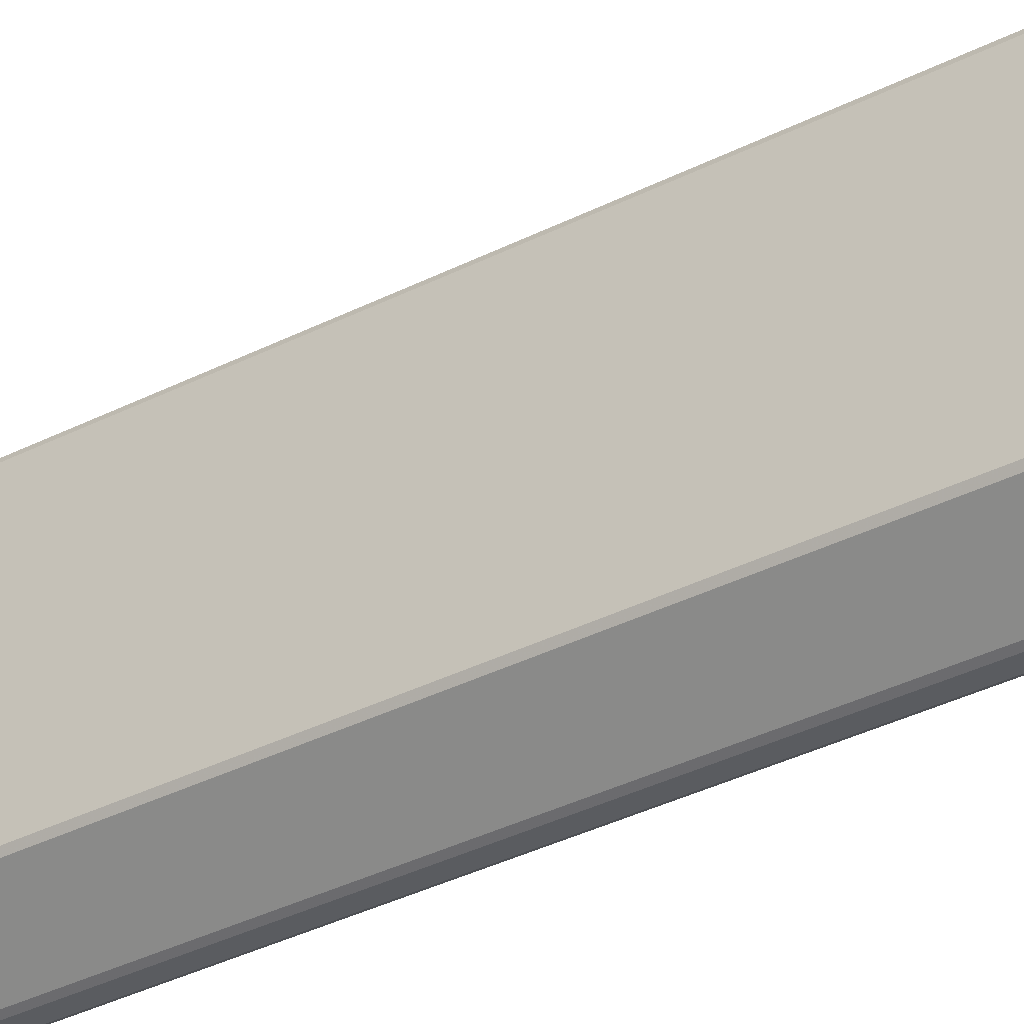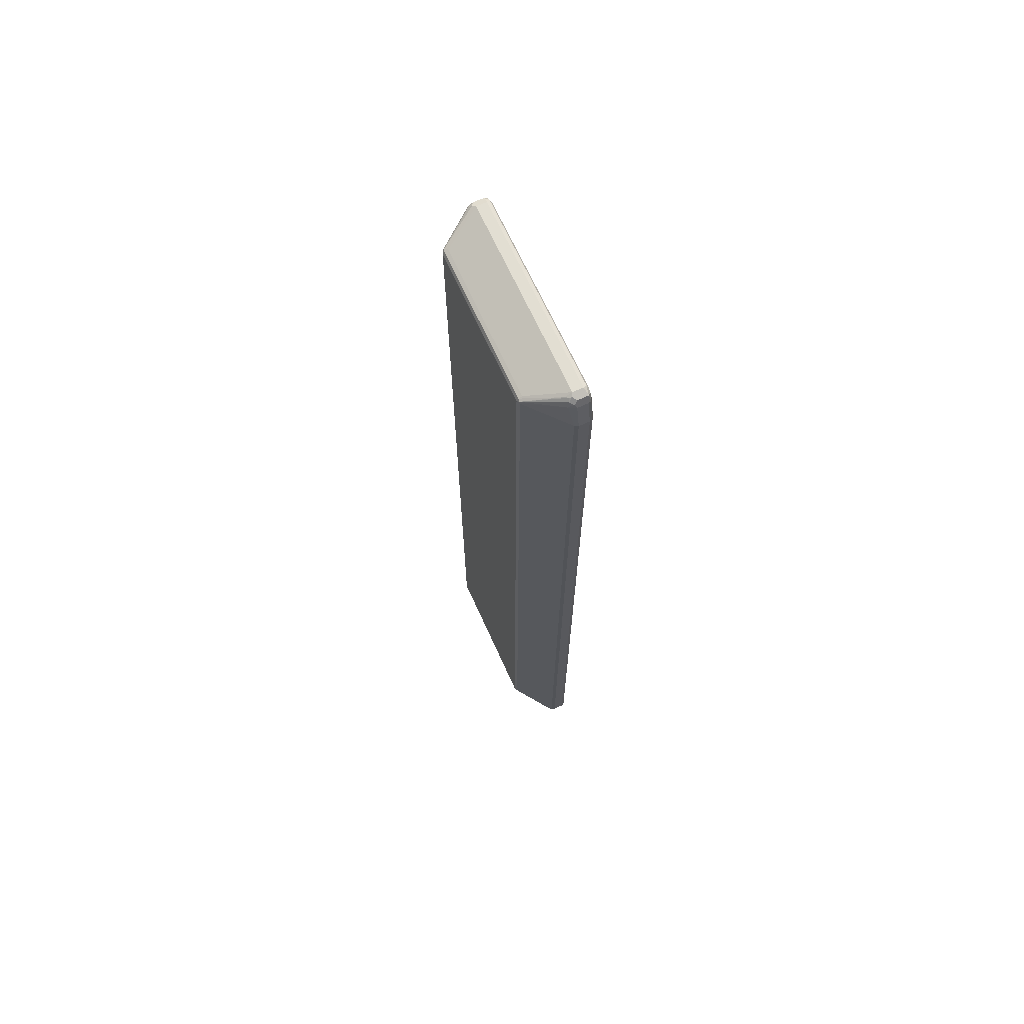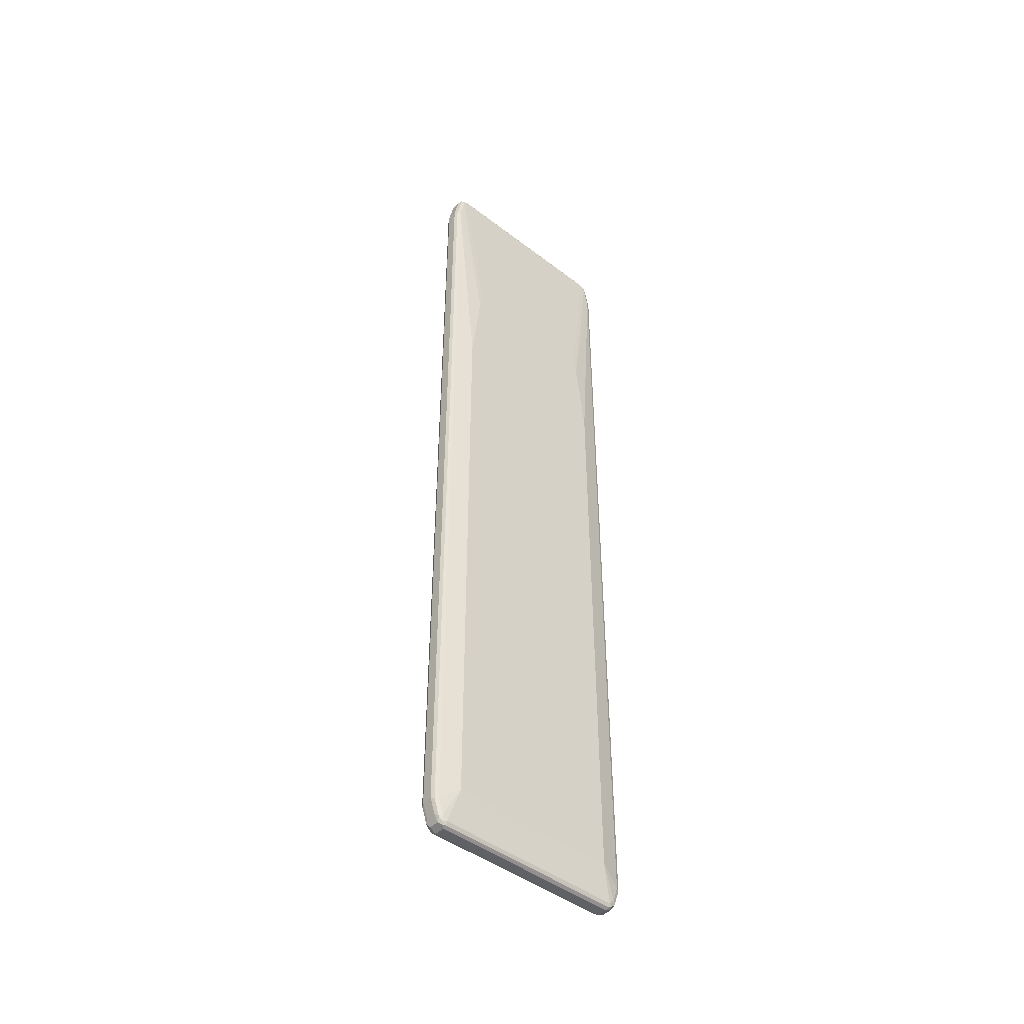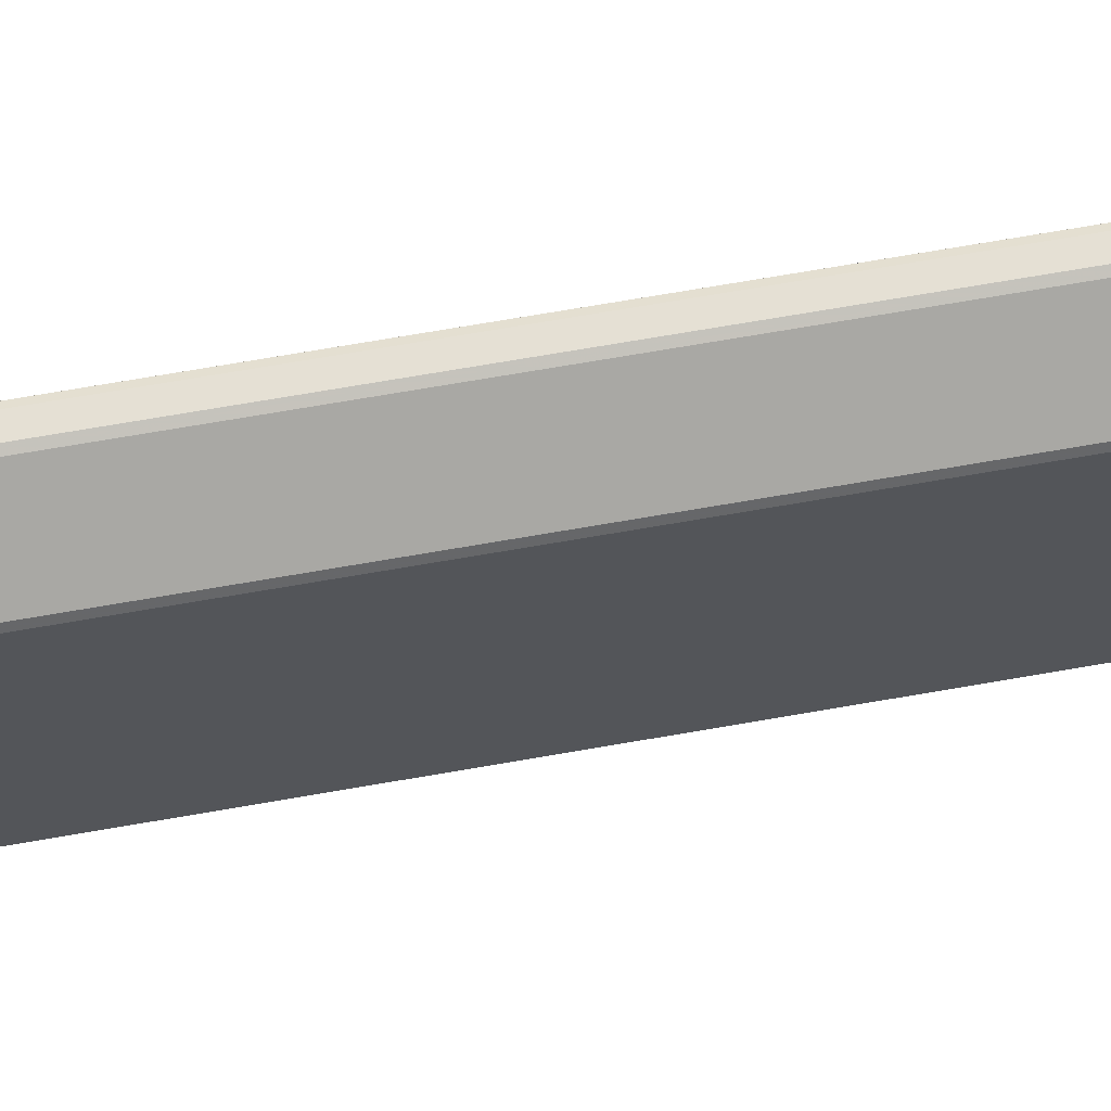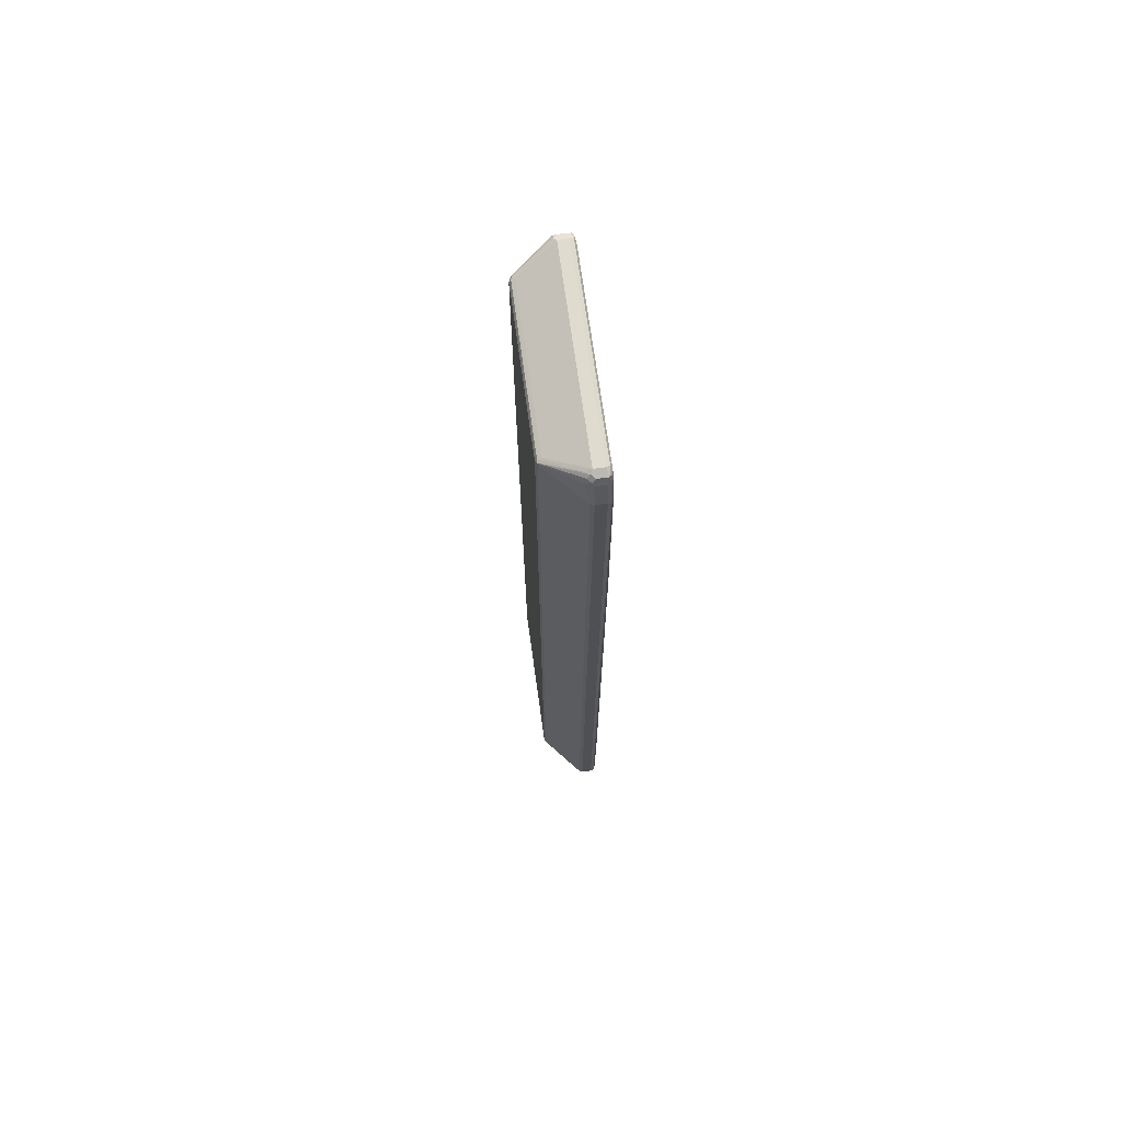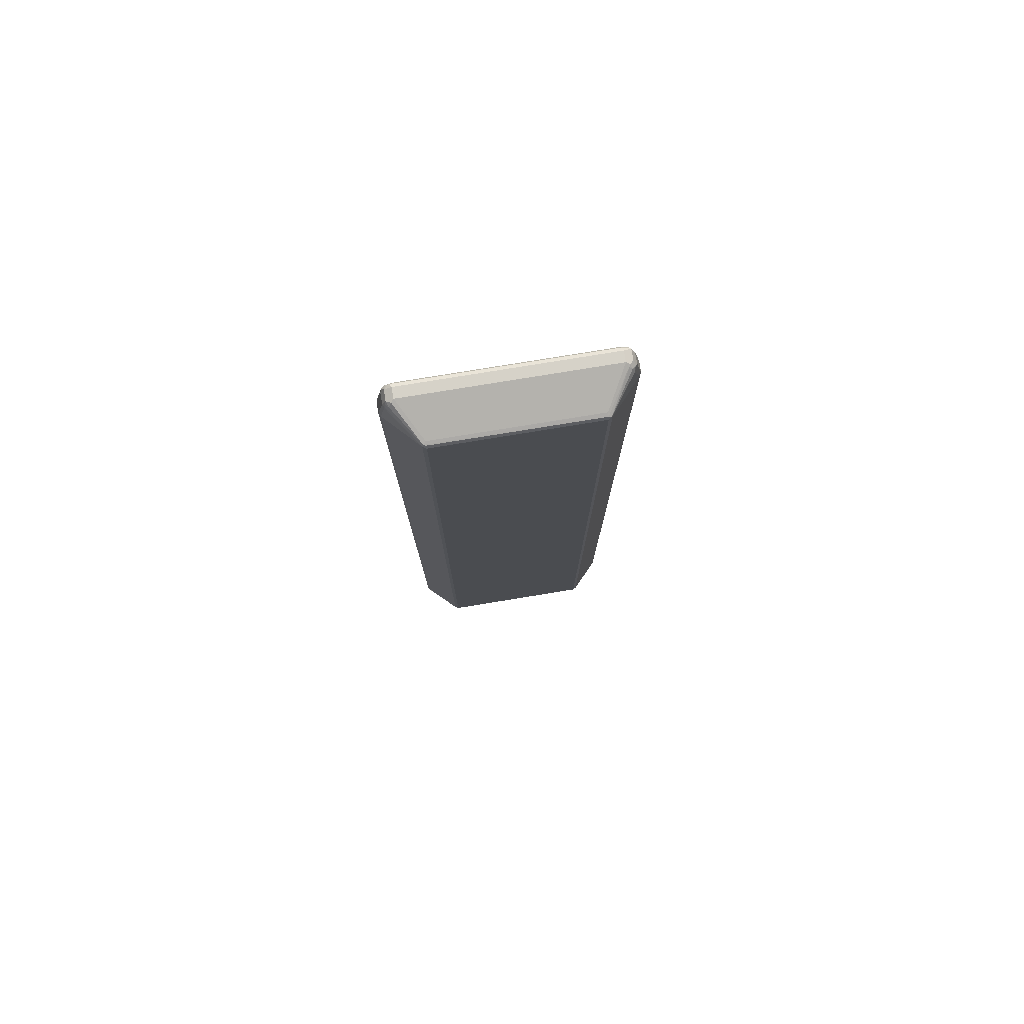
<metadata>
{"format":"obj","ext":"obj","renderer":"f3d","projection":"perspective","resolution":1024,"background":"white","views":[{"elev":-33.8,"azim":125.2,"up":"+Y"},{"elev":68.0,"azim":155.6,"up":"+Z"},{"elev":-45.4,"azim":-131.4,"up":"+Z"},{"elev":65.4,"azim":79.8,"up":"+Y"},{"elev":70.4,"azim":172.1,"up":"+Z"},{"elev":77.9,"azim":80.7,"up":"+Z"}]}
</metadata>
<code>
v -0.04171 0.2294 0.8863
v -0.04865 0.2259 0.8828
v -0.04865 0.2155 0.935
v -0.04171 0.219 0.9384
v -0.02085 0.2294 0.8863
v -0.04171 0.2294 -0.9072
v -0.05213 0.219 0.8863
v -0.04865 0.2259 -0.9106
v -0.05213 0.2085 0.9384
v -0.05039 0.2068 0.9472
v -0.04519 0.212 0.9523
v -0.02085 0.219 0.9384
v -0.006945 0.212 0.9384
v -0.0139 0.2259 0.8863
v -0.02085 0.2294 -0.9072
v -0.04171 0.219 -0.9384
v -0.04865 0.2155 -0.9419
v -0.06257 0.1773 0.3753
v -0.06257 0.1564 0.5526
v -0.05213 0.219 -0.9072
v -0.05213 0.1981 0.9489
v -0.04693 0.2033 0.9541
v -0.04171 0.1981 0.9594
v -0.02433 0.212 0.9523
v -0.01737 0.2155 0.9453
v -0.01303 0.2137 0.9436
v -0.01042 0.2085 0.9489
v 0.05996 0.1616 0.9228
v 0.05909 0.1634 0.9175
v -0.0139 0.2259 -0.9072
v -0.01564 0.2268 -0.9124
v -0.01564 0.2164 -0.9436
v -0.02085 0.219 -0.9384
v -0.04171 0.212 -0.9523
v -0.04693 0.2137 -0.9462
v -0.04952 0.2085 -0.9502
v -0.05213 0.2085 -0.9384
v -0.06257 0.1773 -0.8758
v -0.06257 0.146 0.5631
v -0.05213 -0.1981 0.9489
v -0.04865 0.1947 0.9558
v -0.04171 -0.1981 0.9594
v -0.02085 0.1981 0.9594
v -0.01737 0.2051 0.9558
v -0.01303 0.2033 0.9541
v 0.05909 0.1564 0.9245
v 0.05909 -0.1564 0.9245
v 0.06257 -0.1564 0.9175
v 0.06257 0.1564 0.9175
v -0.006945 0.1981 0.9523
v 0.05909 0.1634 -0.8238
v -0.006945 0.212 -0.928
v 0.05735 0.1642 -0.8289
v -0.01303 0.2098 -0.9489
v -0.02085 0.212 -0.9523
v -0.04693 0.2033 -0.9568
v -0.04865 0.1981 -0.9558
v -0.05213 0.1981 -0.9489
v -0.06257 -0.1773 -0.8758
v -0.06257 -0.146 0.5631
v -0.04952 -0.2098 0.9489
v -0.04865 -0.2016 0.9558
v -0.05213 -0.2085 0.9384
v -0.01564 -0.2033 0.9568
v -0.02085 -0.1981 0.9594
v -0.04693 -0.2059 0.9541
v -0.04171 -0.212 0.9523
v 0.05213 0.1564 0.928
v 0.05735 -0.1616 0.9254
v 0.05909 -0.1634 0.9211
v 0.06257 -0.1564 -0.8238
v 0.06257 0.1564 -0.8238
v 0.05909 0.1599 -0.8307
v 0.003467 0.2016 -0.9175
v 0.002597 0.1968 -0.928
v -0.0139 0.2016 -0.9558
v -0.01564 0.2059 -0.9541
v 0.006945 0.1912 -0.9245
v -0.02085 0.1981 -0.9594
v -0.04171 0.1981 -0.9594
v -0.04171 -0.1981 -0.9594
v -0.04865 -0.1981 -0.9558
v -0.04952 -0.2033 -0.9541
v -0.05213 -0.1981 -0.9489
v -0.05213 -0.2085 -0.9384
v -0.05213 -0.219 -0.9072
v -0.06257 -0.1773 0.3753
v -0.06257 -0.1564 0.5526
v -0.04865 -0.2155 0.9384
v -0.04693 -0.2164 0.9436
v -0.05213 -0.219 0.8863
v -0.02085 -0.212 0.9523
v -0.01042 -0.2085 0.9489
v 0.05213 -0.1564 0.928
v -0.0139 -0.2155 0.9419
v -0.006945 -0.212 0.935
v -0.0139 -0.2259 0.8897
v 0.05909 -0.1634 -0.8202
v 0.003467 -0.2016 -0.9211
v 0.001727 -0.1999 -0.9297
v 0.05561 -0.1599 -0.8377
v 0.05561 0.1529 -0.8377
v -0.0139 -0.1947 -0.9558
v 0.003467 0.1842 -0.9314
v -0.02085 -0.1981 -0.9594
v -0.04519 -0.2051 -0.9558
v -0.04952 -0.2137 -0.9436
v -0.04952 -0.2242 -0.9124
v -0.04865 -0.2259 -0.9072
v -0.04865 -0.2259 0.8863
v -0.04693 -0.2268 0.8916
v -0.04171 -0.2294 0.8863
v -0.04171 -0.219 0.9384
v -0.02085 -0.219 0.9384
v -0.01564 -0.2137 0.9462
v -0.02085 -0.2294 0.8863
v -0.0139 -0.2259 -0.9036
v -0.006945 -0.212 -0.9314
v -0.008685 -0.2103 -0.9402
v 0.003467 -0.1912 -0.9314
v -0.01564 -0.2033 -0.9541
v -0.01737 -0.212 -0.9523
v -0.03823 -0.212 -0.9523
v -0.04519 -0.2155 -0.9453
v -0.04519 -0.2259 -0.9141
v -0.04171 -0.2294 -0.9072
v -0.02085 -0.2294 -0.9072
v -0.02085 -0.219 -0.9384
v -0.04171 -0.219 -0.9384
f 1 2 3
f 64 69 65
f 65 69 94
f 67 90 92
f 68 94 69
f 69 93 70
f 70 93 95
f 70 95 96
f 70 96 97
f 70 97 117
f 70 117 98
f 71 98 99
f 71 99 100
f 71 100 101
f 71 101 102
f 71 102 73
f 71 73 72
f 73 102 104
f 73 104 78
f 73 78 75
f 76 103 105
f 76 105 79
f 76 79 77
f 76 78 104
f 76 104 120
f 76 120 103
f 79 105 81
f 79 81 80
f 64 93 69
f 64 92 93
f 64 67 92
f 63 110 89
f 52 53 74
f 53 73 75
f 53 75 74
f 54 76 77
f 54 77 55
f 54 74 75
f 54 75 78
f 54 78 76
f 55 77 79
f 55 79 56
f 56 79 80
f 56 80 81
f 56 81 82
f 81 106 83
f 56 82 57
f 57 82 83
f 58 83 84
f 59 84 85
f 59 85 86
f 59 86 91
f 59 91 87
f 61 63 89
f 61 89 90
f 61 90 67
f 61 67 66
f 61 66 62
f 63 88 91
f 63 91 110
f 57 83 58
f 81 83 82
f 81 105 122
f 81 122 123
f 100 120 101
f 101 120 104
f 101 104 102
f 103 121 105
f 103 119 121
f 105 121 122
f 106 123 124
f 107 124 125
f 107 125 108
f 108 125 126
f 108 126 109
f 109 126 112
f 109 112 110
f 100 103 120
f 110 112 111
f 112 114 113
f 112 126 127
f 112 127 116
f 117 127 118
f 118 127 119
f 119 122 121
f 119 127 122
f 122 128 129
f 122 129 124
f 122 124 123
f 122 127 128
f 124 129 126
f 124 126 125
f 112 116 114
f 52 74 54
f 100 119 103
f 99 118 119
f 81 123 106
f 83 107 85
f 83 85 84
f 83 106 124
f 83 124 107
f 85 107 108
f 85 108 86
f 86 108 109
f 86 109 110
f 86 110 91
f 87 91 88
f 89 110 111
f 89 111 90
f 99 119 100
f 90 111 112
f 90 113 114
f 90 114 92
f 92 115 93
f 92 114 95
f 92 95 115
f 93 115 95
f 95 114 116
f 95 116 97
f 95 97 96
f 97 116 127
f 97 127 117
f 98 117 118
f 98 118 99
f 90 112 113
f 51 73 53
f 51 72 73
f 48 72 49
f 9 39 21
f 10 21 22
f 10 22 11
f 11 22 23
f 11 23 43
f 11 43 44
f 11 44 24
f 12 25 13
f 13 25 26
f 13 26 27
f 13 27 28
f 13 28 29
f 13 29 14
f 9 19 39
f 14 29 51
f 15 30 31
f 15 31 32
f 15 32 33
f 16 33 32
f 16 32 34
f 16 34 17
f 17 34 35
f 17 35 36
f 17 36 37
f 17 37 20
f 18 38 59
f 18 59 87
f 18 87 88
f 14 51 30
f 18 88 60
f 9 21 10
f 7 38 18
f 1 3 4
f 1 4 12
f 1 12 5
f 1 5 15
f 1 15 6
f 1 6 8
f 1 8 2
f 2 7 3
f 2 8 20
f 2 20 7
f 3 9 10
f 3 10 11
f 3 11 4
f 8 17 20
f 3 7 9
f 4 24 25
f 4 25 12
f 5 12 13
f 5 13 14
f 5 14 30
f 5 30 15
f 6 15 33
f 6 33 16
f 6 16 17
f 6 17 8
f 7 18 19
f 7 19 9
f 7 20 38
f 4 11 24
f 126 129 128
f 18 60 39
f 20 37 38
f 34 36 35
f 36 57 58
f 36 58 37
f 36 56 57
f 37 58 38
f 38 58 84
f 38 84 59
f 40 61 62
f 40 60 88
f 40 88 63
f 40 63 61
f 42 64 65
f 42 62 66
f 34 56 36
f 42 66 67
f 43 50 45
f 43 45 44
f 43 65 94
f 43 94 68
f 43 68 46
f 43 46 50
f 46 69 47
f 46 68 69
f 47 69 70
f 47 70 48
f 48 70 98
f 48 98 71
f 48 71 72
f 42 67 64
f 18 39 19
f 34 55 56
f 32 55 34
f 21 40 62
f 21 62 41
f 21 41 22
f 21 39 60
f 21 60 40
f 22 41 23
f 23 41 62
f 23 62 42
f 23 42 65
f 23 65 43
f 24 44 25
f 25 44 27
f 25 27 26
f 32 52 54
f 27 44 45
f 28 46 47
f 28 47 48
f 28 48 49
f 28 49 29
f 28 45 50
f 28 50 46
f 29 49 72
f 29 72 51
f 30 51 31
f 31 52 32
f 31 51 53
f 31 53 52
f 32 54 55
f 27 45 28
f 126 128 127

</code>
